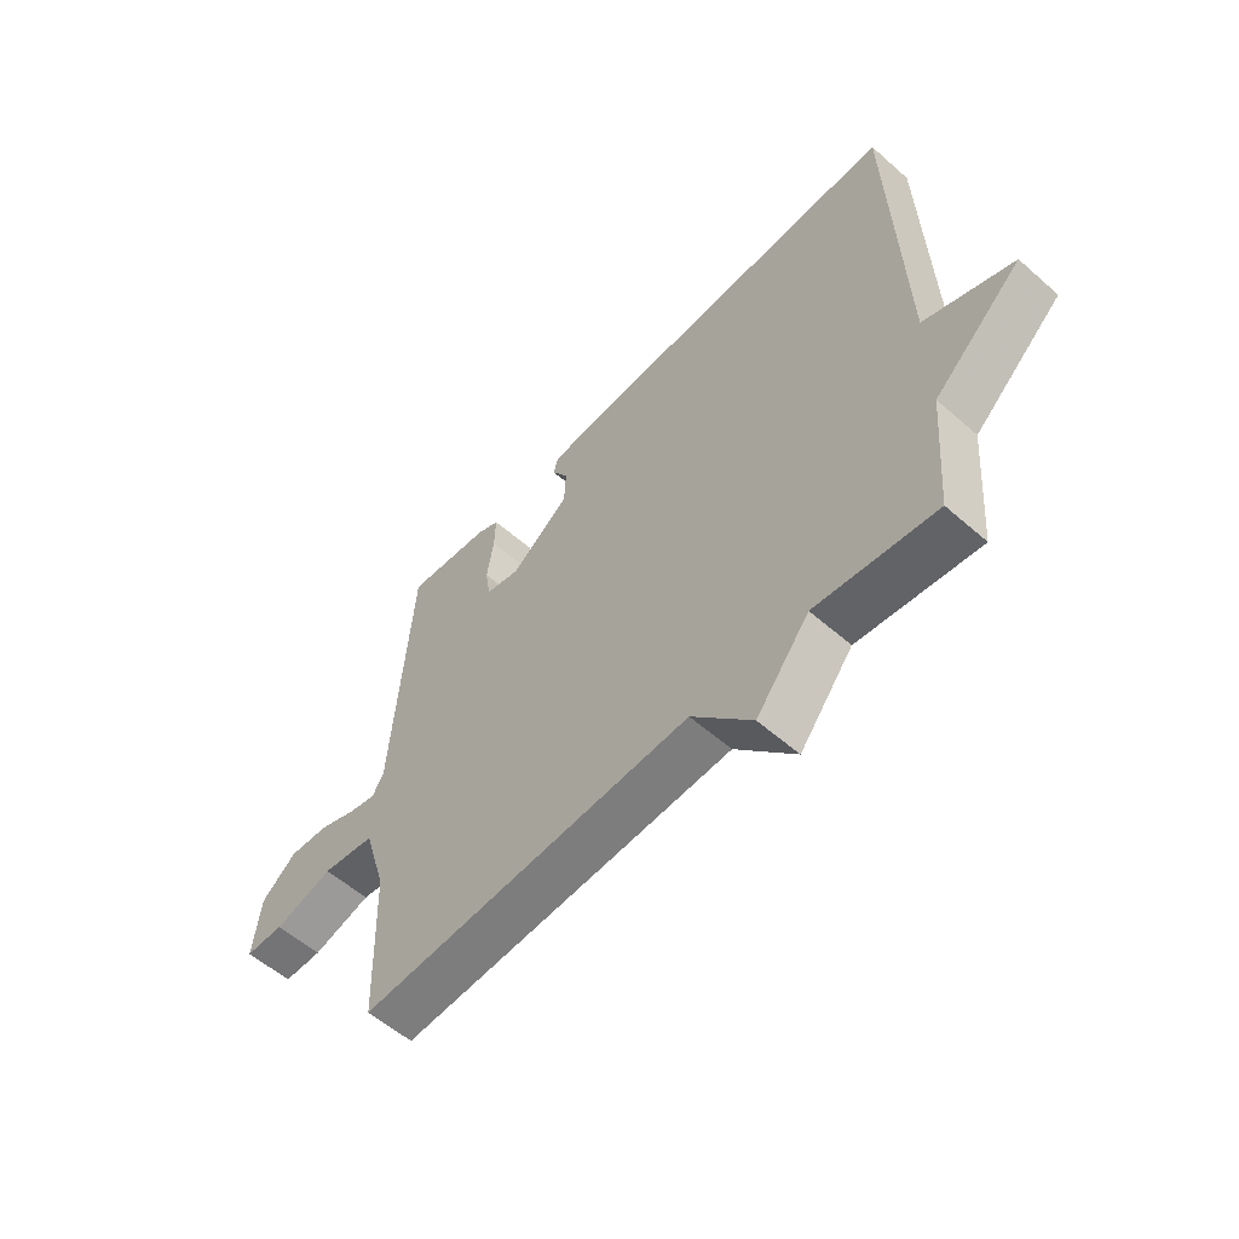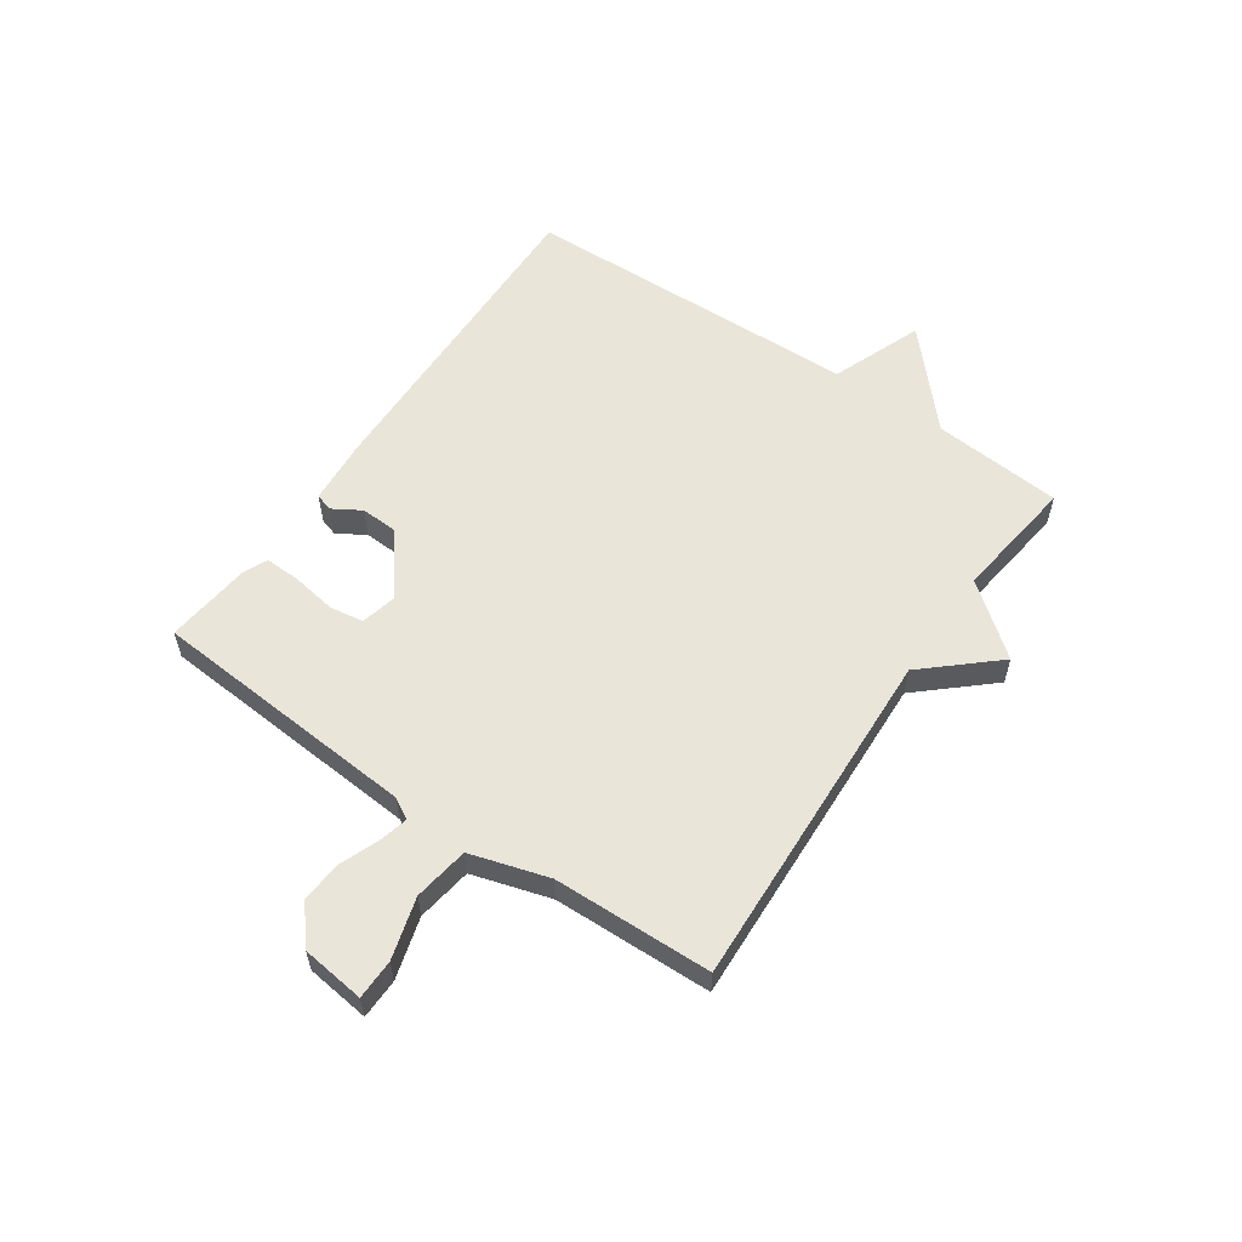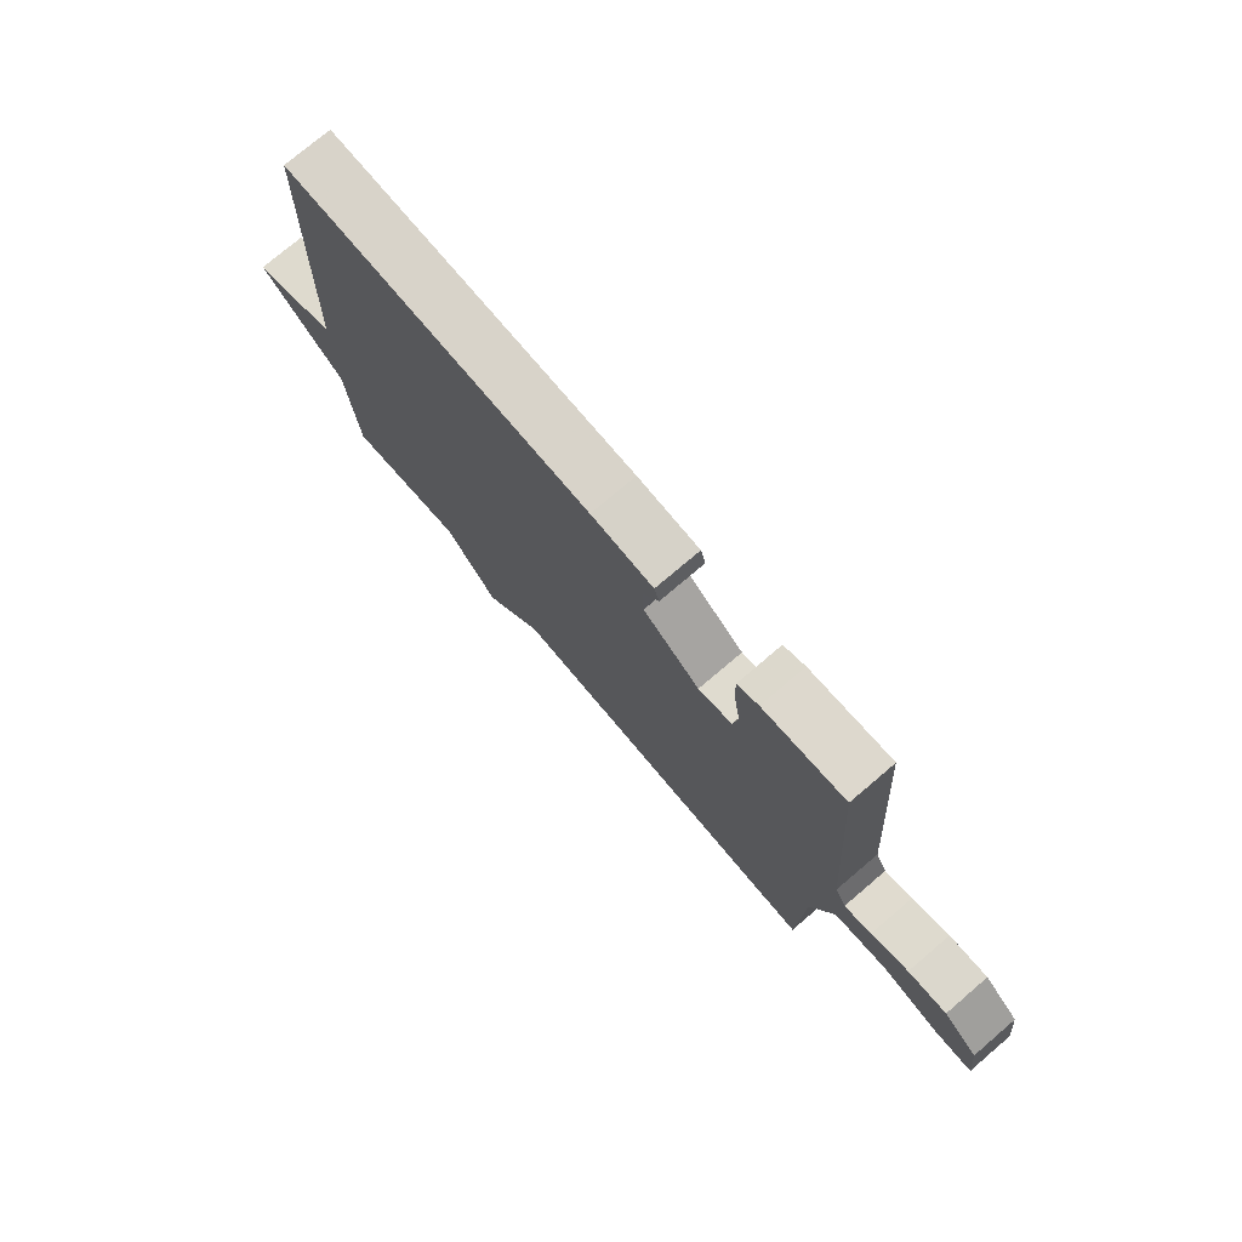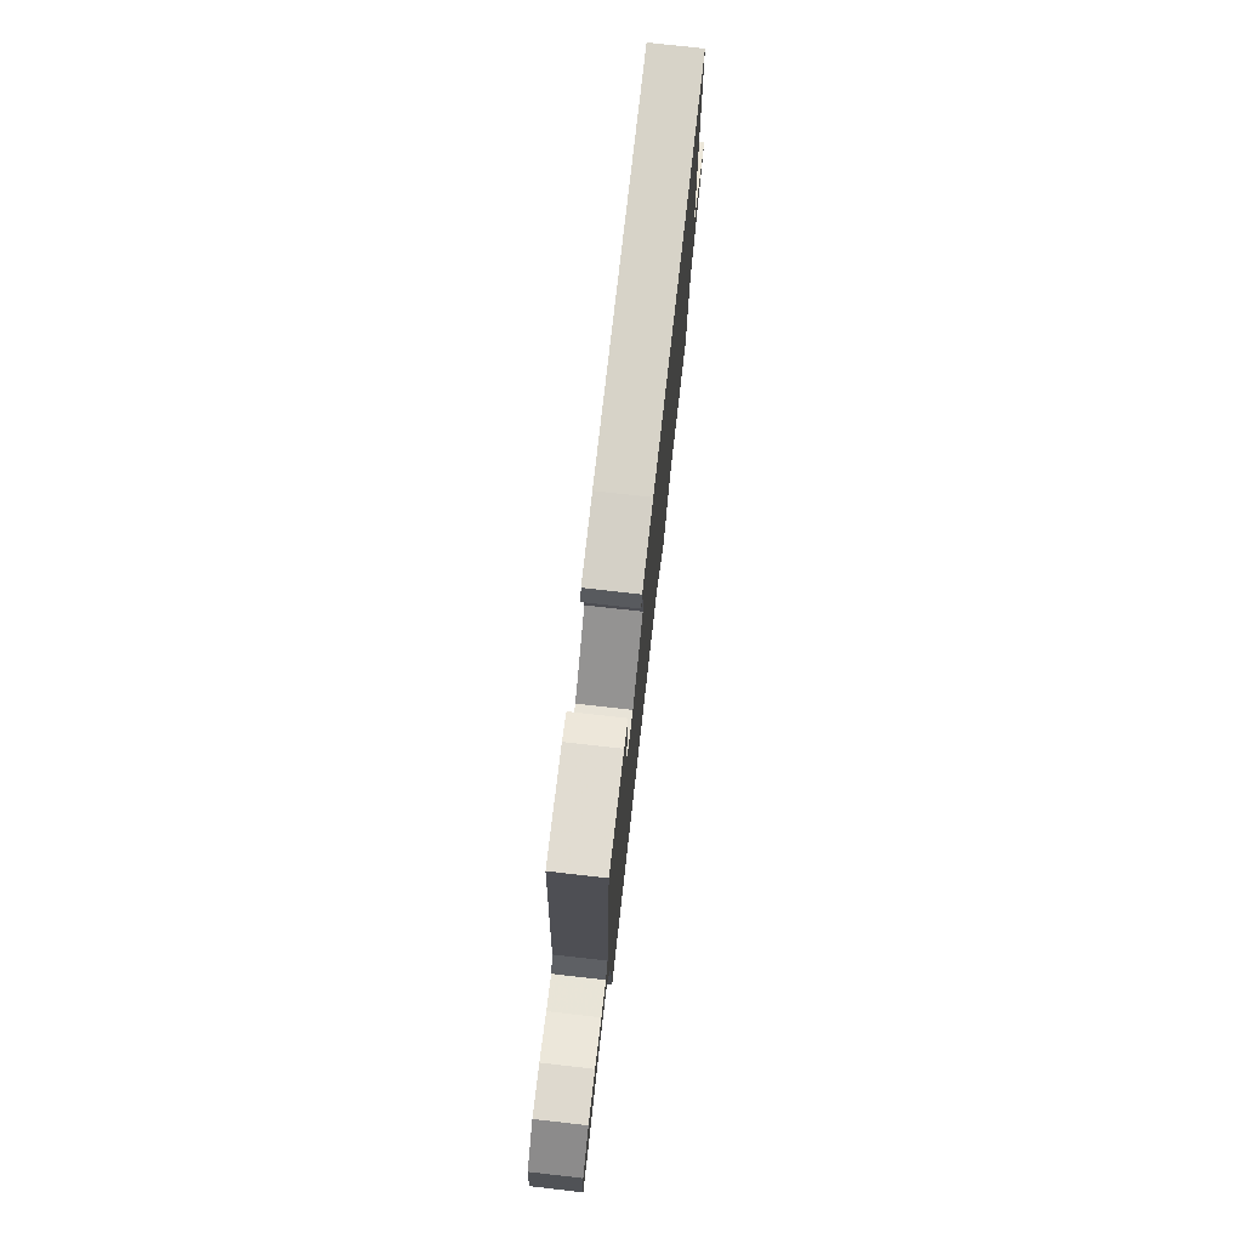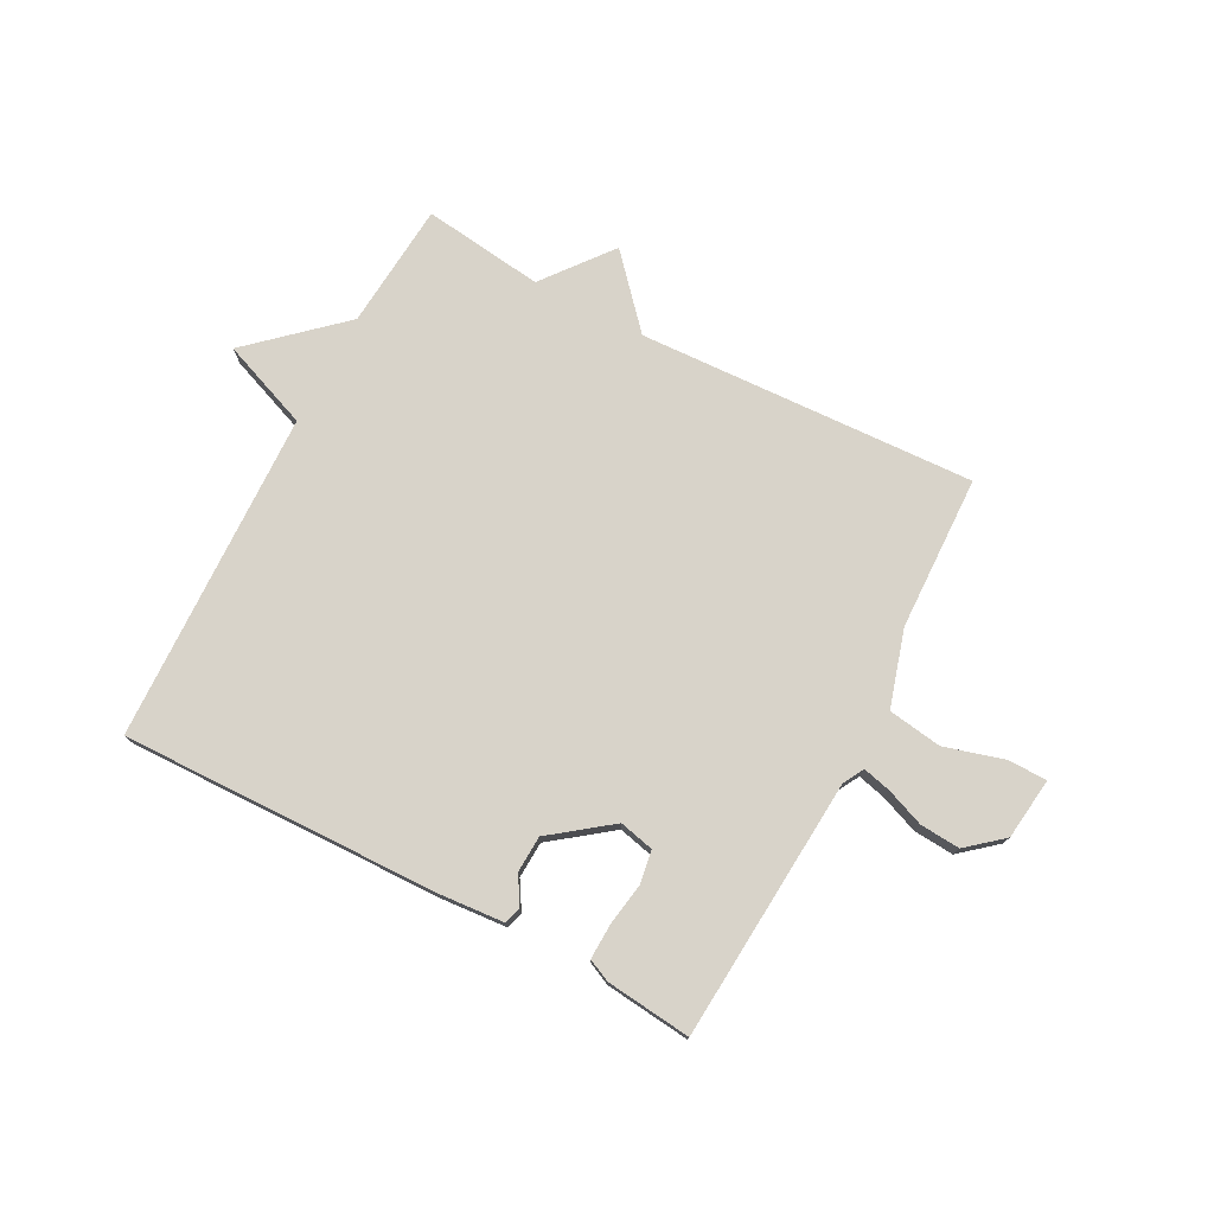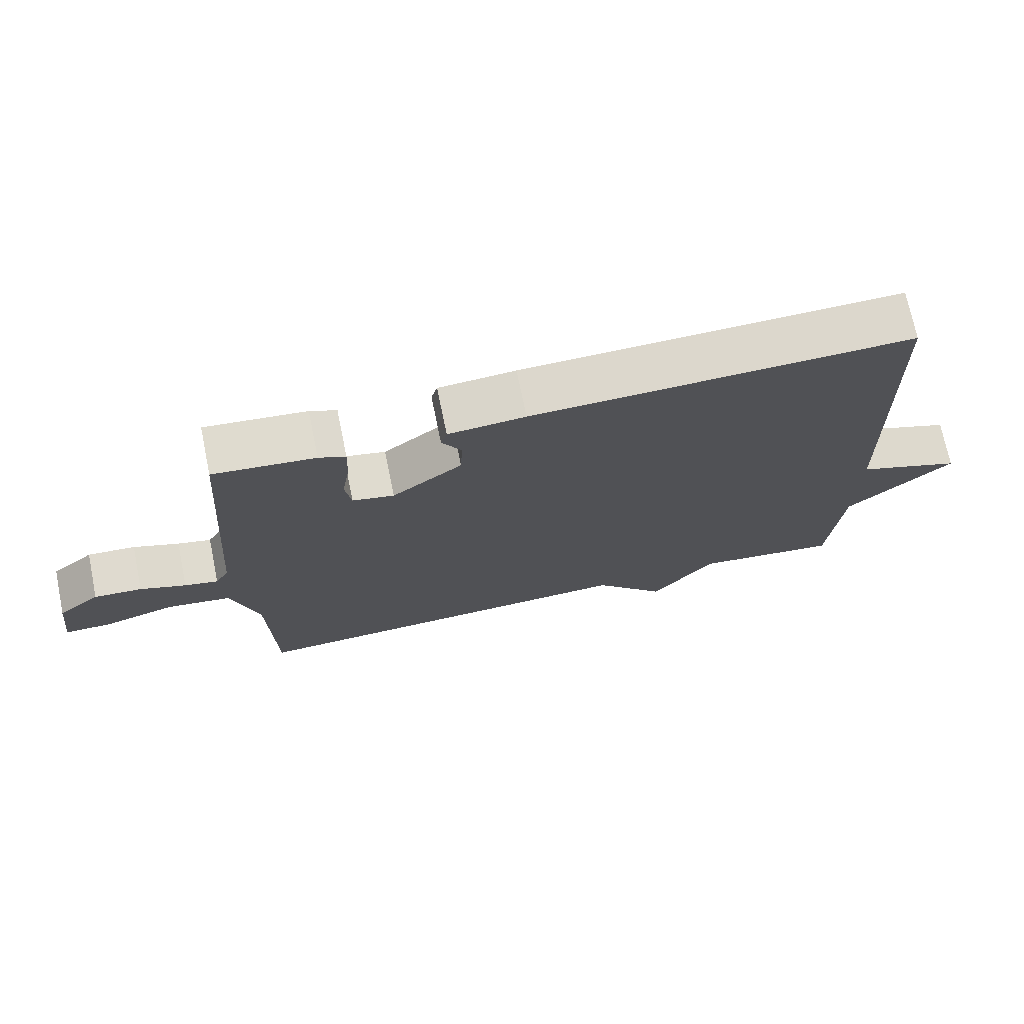
<metadata>
{"format":"obj","ext":"obj","renderer":"f3d","projection":"perspective","resolution":1024,"background":"white","views":[{"elev":-57.0,"azim":-132.4,"up":"+Z"},{"elev":57.8,"azim":124.6,"up":"+Y"},{"elev":75.4,"azim":49.6,"up":"+Z"},{"elev":75.6,"azim":96.5,"up":"+Z"},{"elev":76.0,"azim":27.8,"up":"+Y"},{"elev":72.3,"azim":168.4,"up":"+Z"}]}
</metadata>
<code>
v -0.5 0.07 0.5
v 0.057 0.07 0.487
v 0.17 0.07 0.478
v 0.179 0.07 0.448
v 0.15 0.07 0.4
v 0.153 0.07 0.336
v 0.256 0.07 0.258
v 0.317 0.07 0.272
v 0.326 0.07 0.33
v 0.314 0.07 0.405
v 0.312 0.07 0.466
v 0.351 0.07 0.484
v 0.5 0.07 0.5
v 0.533 0.07 0.041
v 0.553 0.07 0.005
v 0.602 0.07 0.017
v 0.669 0.07 0.043
v 0.739 0.07 0.048
v 0.801 0.07 -0.004
v 0.814 0.07 -0.112
v 0.746 0.07 -0.113
v 0.642 0.07 -0.083
v 0.548 0.07 -0.097
v 0.508 0.07 -0.23
v 0.5 0.07 -0.5
v -0.089 0.07 -0.473
v -0.195 0.07 -0.592
v -0.289 0.07 -0.473
v -0.5 0.07 -0.5
v -0.518 0.07 -0.279
v -0.673 0.07 -0.139
v -0.518 0.07 -0.079
v -0.5 0 0.5
v 0.057 0 0.487
v 0.17 0 0.478
v 0.179 0 0.448
v 0.15 0 0.4
v 0.153 0 0.336
v 0.256 0 0.258
v 0.317 0 0.272
v 0.326 0 0.33
v 0.314 0 0.405
v 0.312 0 0.466
v 0.351 0 0.484
v 0.5 0 0.5
v 0.533 0 0.041
v 0.553 0 0.005
v 0.602 0 0.017
v 0.669 0 0.043
v 0.739 0 0.048
v 0.801 0 -0.004
v 0.814 0 -0.112
v 0.746 0 -0.113
v 0.642 0 -0.083
v 0.548 0 -0.097
v 0.508 0 -0.23
v 0.5 0 -0.5
v -0.089 0 -0.473
v -0.195 0 -0.592
v -0.289 0 -0.473
v -0.5 0 -0.5
v -0.518 0 -0.279
v -0.673 0 -0.139
v -0.518 0 -0.079
f 30 31 32
f 1 2 3
f 32 1 3
f 30 32 3
f 29 30 3
f 28 29 3
f 26 27 28 3
f 24 25 26
f 23 24 26
f 20 21 22
f 19 20 22
f 18 19 22
f 17 18 22
f 16 17 22
f 15 16 22 23
f 14 15 23 26
f 12 13 14
f 11 12 14
f 10 11 14
f 9 10 14
f 8 9 14
f 7 8 14 26
f 3 4 5
f 26 3 5
f 26 5 6
f 6 7 26
f 64 63 62
f 35 34 33
f 35 33 64
f 35 64 62
f 35 62 61
f 35 61 60
f 35 60 59 58
f 58 57 56
f 58 56 55
f 54 53 52
f 54 52 51
f 54 51 50
f 54 50 49
f 54 49 48
f 55 54 48 47
f 58 55 47 46
f 46 45 44
f 46 44 43
f 46 43 42
f 46 42 41
f 46 41 40
f 58 46 40 39
f 37 36 35
f 37 35 58
f 38 37 58
f 58 39 38
f 1 33 34 2
f 2 34 35 3
f 3 35 36 4
f 4 36 37 5
f 5 37 38 6
f 6 38 39 7
f 7 39 40 8
f 8 40 41 9
f 9 41 42 10
f 10 42 43 11
f 11 43 44 12
f 12 44 45 13
f 13 45 46 14
f 14 46 47 15
f 15 47 48 16
f 16 48 49 17
f 17 49 50 18
f 18 50 51 19
f 19 51 52 20
f 20 52 53 21
f 21 53 54 22
f 22 54 55 23
f 23 55 56 24
f 24 56 57 25
f 25 57 58 26
f 26 58 59 27
f 27 59 60 28
f 28 60 61 29
f 29 61 62 30
f 30 62 63 31
f 31 63 64 32
f 32 64 33 1

</code>
